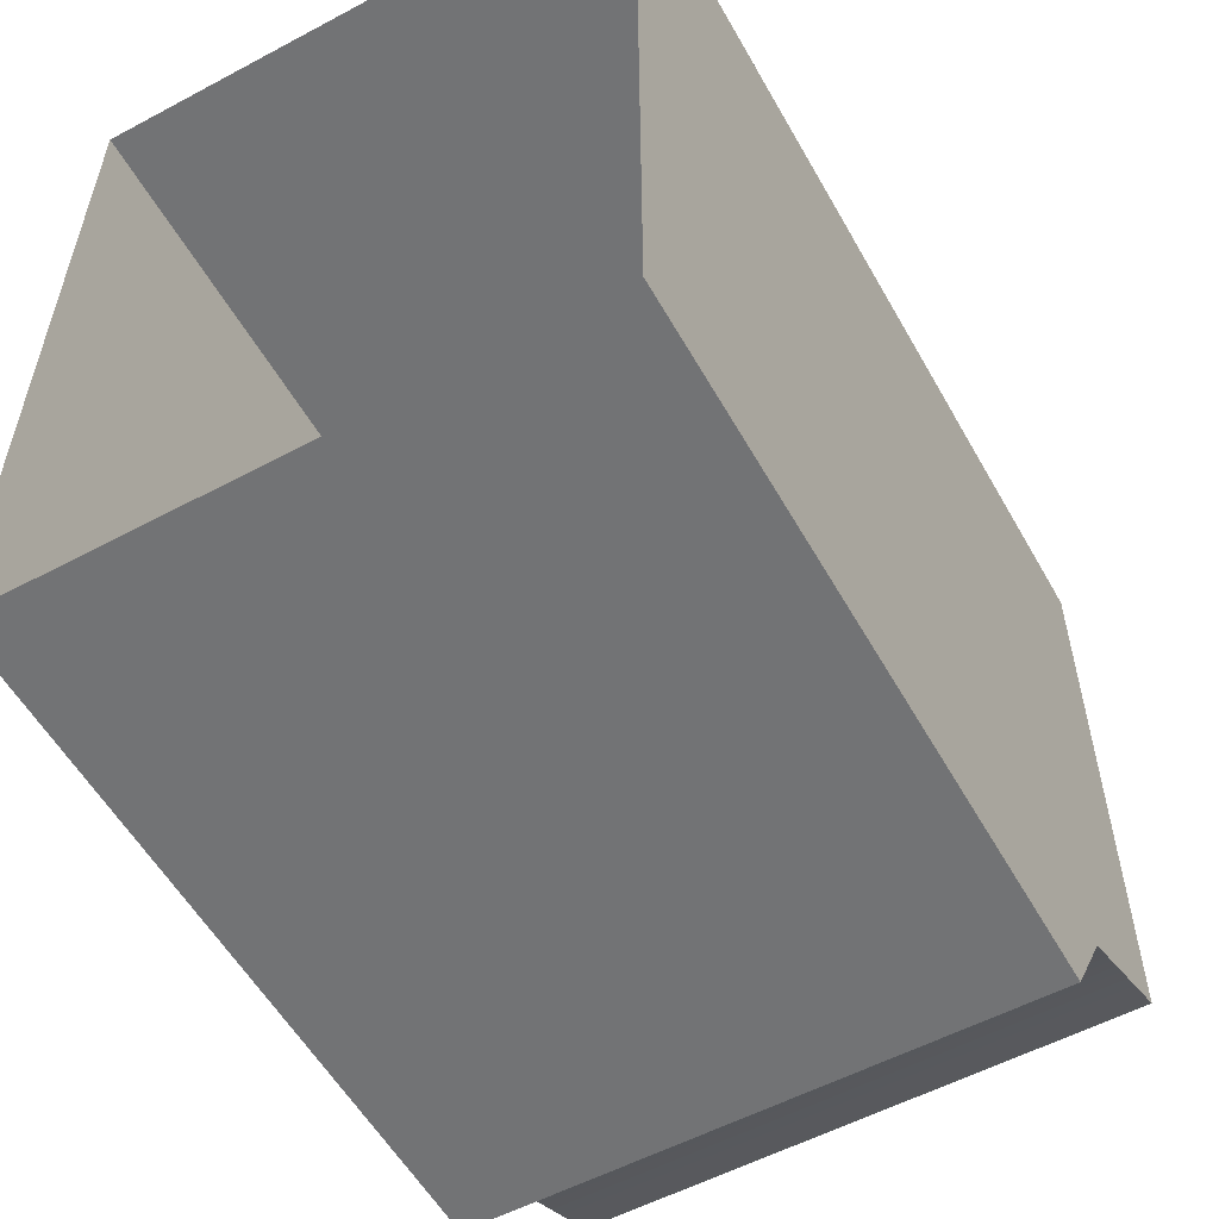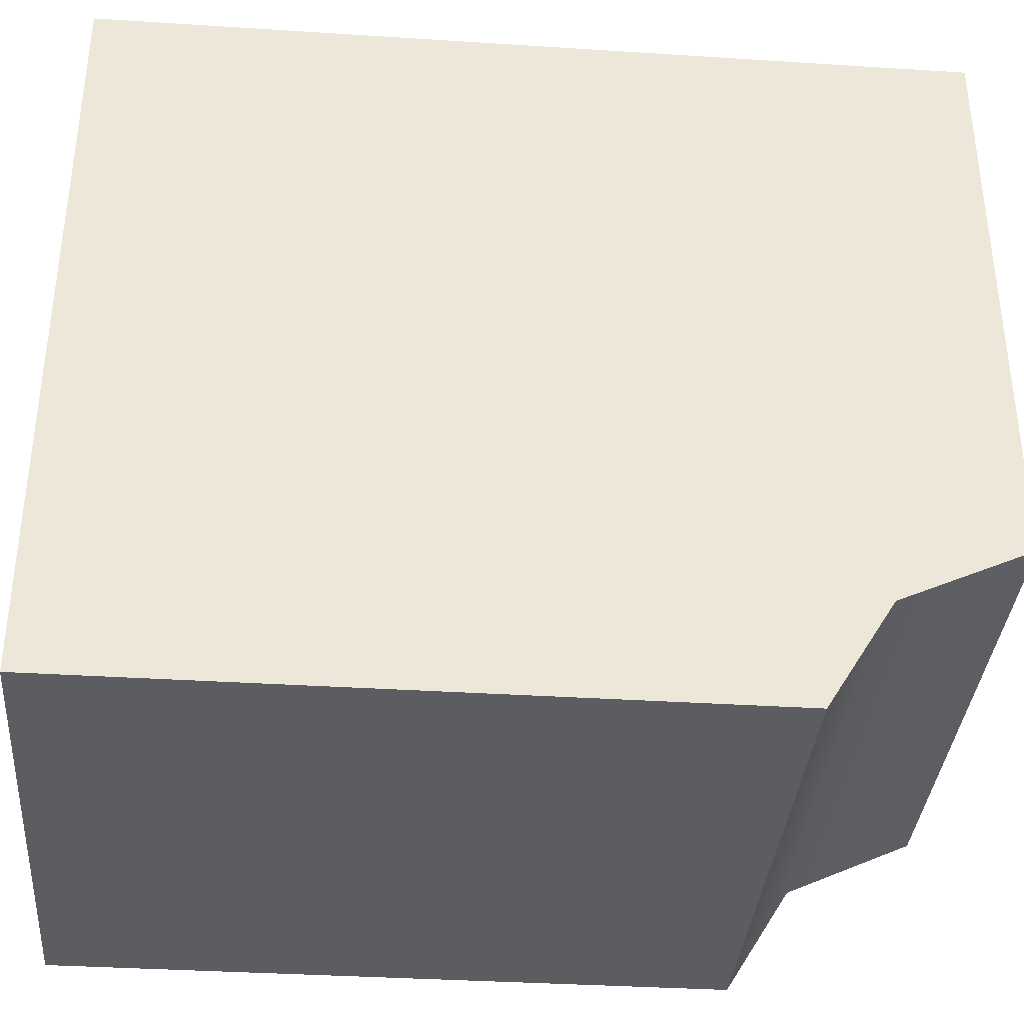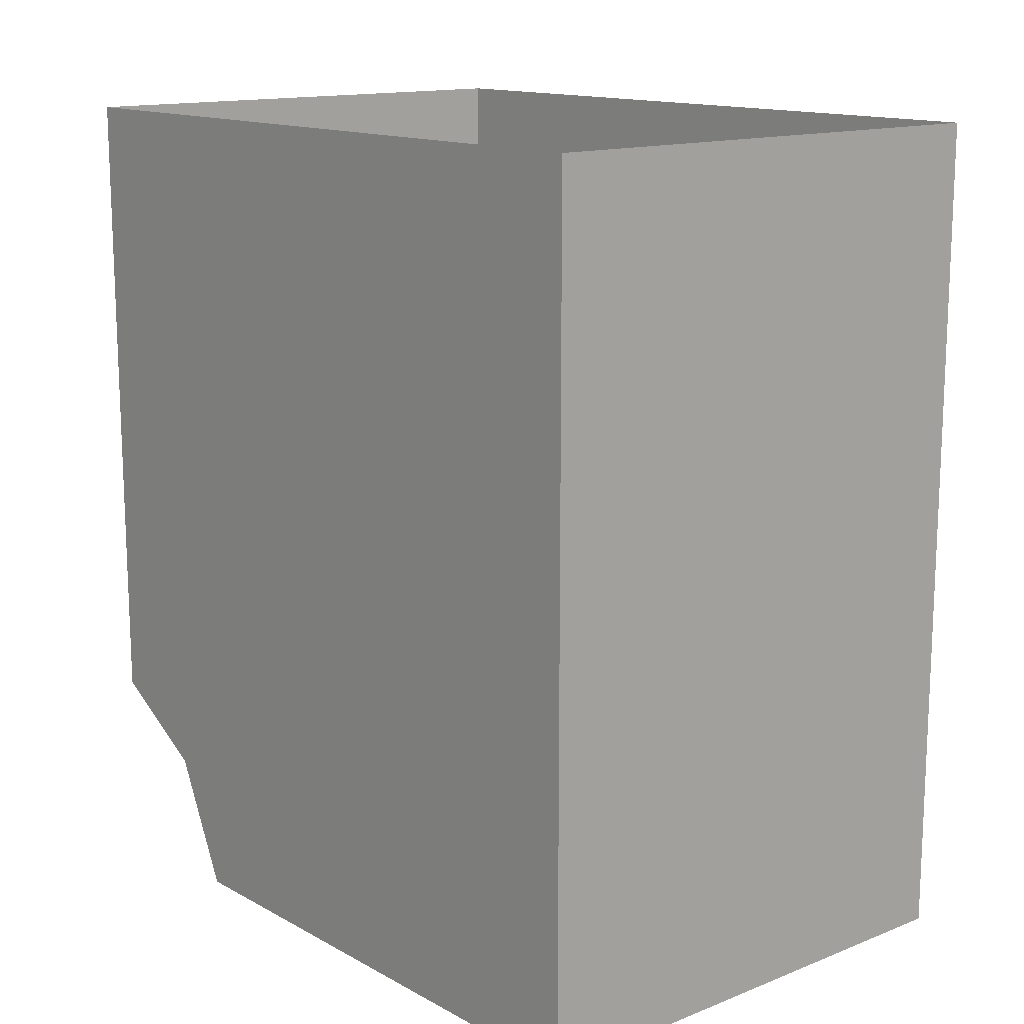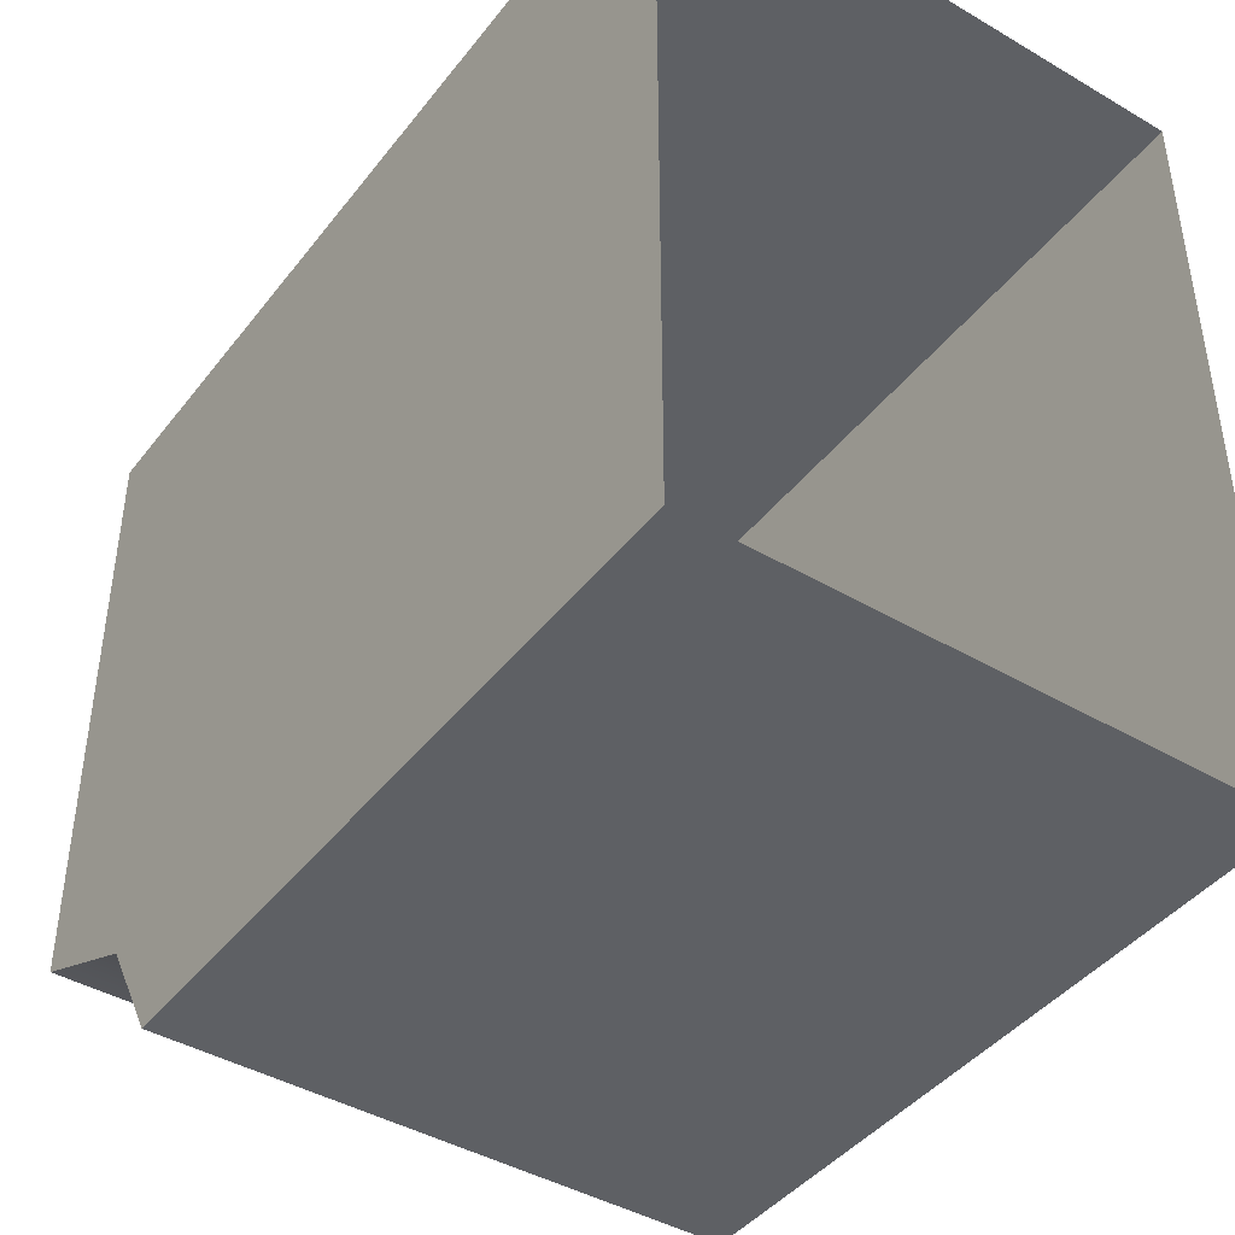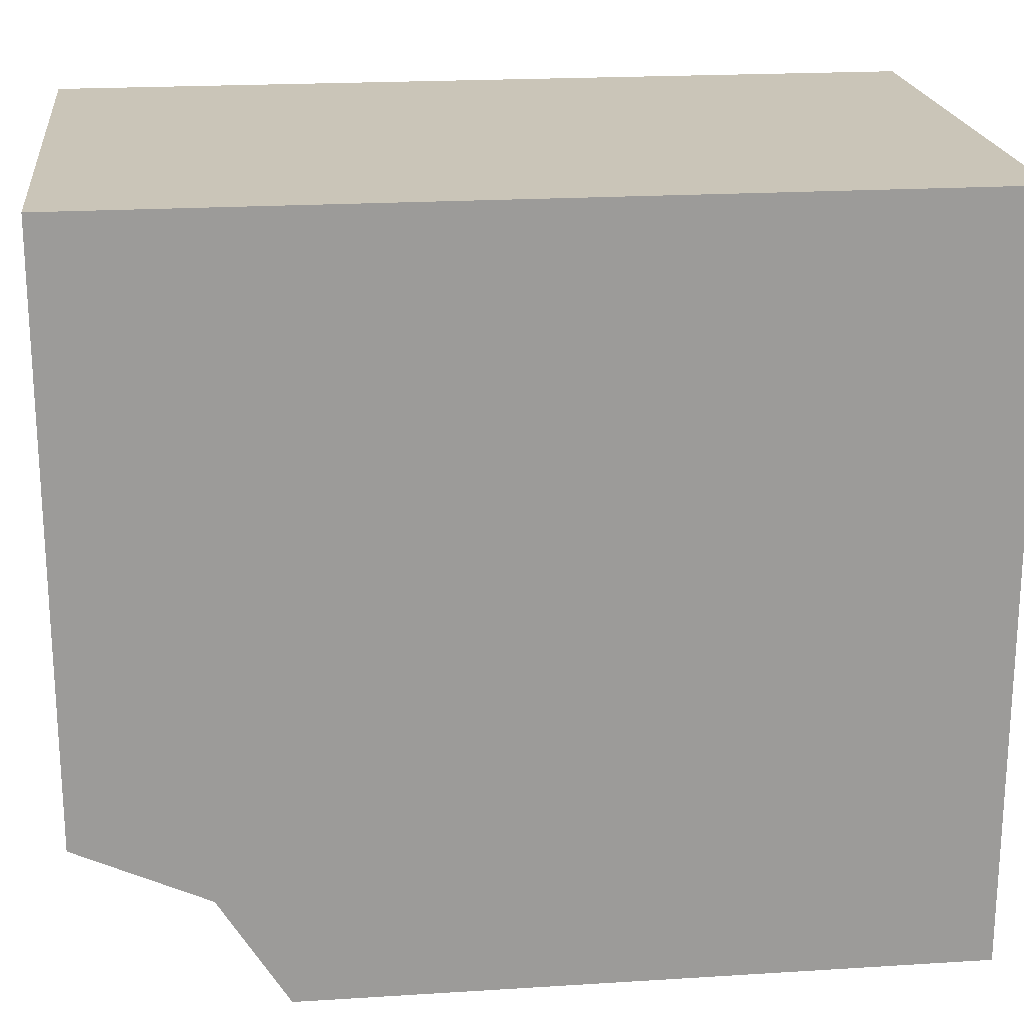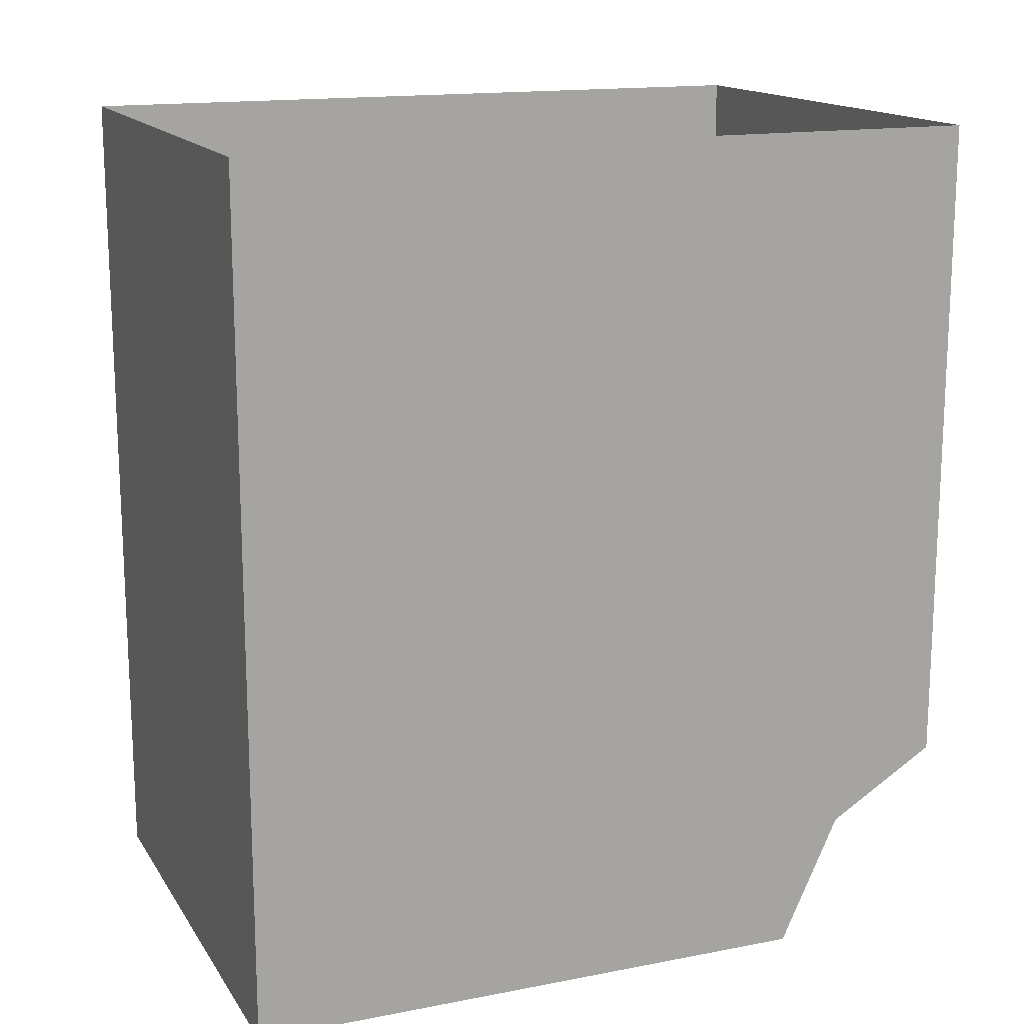
<metadata>
{"format":"obj","ext":"obj","renderer":"f3d","projection":"perspective","resolution":1024,"background":"white","views":[{"elev":-55.9,"azim":29.2,"up":"+Y"},{"elev":-36.1,"azim":85.2,"up":"+Y"},{"elev":14.2,"azim":139.5,"up":"+Z"},{"elev":-42.9,"azim":-34.8,"up":"+Y"},{"elev":20.5,"azim":-96.5,"up":"+Y"},{"elev":15.5,"azim":-112.1,"up":"+Z"}]}
</metadata>
<code>
v -0.4612 0 -0.4088
v 0.4612 0 -0.4088
v 0.4612 0 0.75
v -0.4612 0 0.75
v 0.4612 1.31 0.75
v 0.4612 1.31 -0.75
v -0.4612 1.31 -0.75
v -0.4612 1.31 0.75
v -0.4612 0.1905 -0.5255
v 0.4612 0.1905 -0.5255
v 0.4612 0.2939 -0.75
v -0.4612 0.2939 -0.75
f 1 2 3
f 1 3 4
f 5 6 7
f 5 7 8
f 1 4 9
f 1 9 10
f 1 10 2
f 2 10 3
f 9 4 8
f 9 8 7
f 11 12 7
f 11 7 6
f 5 3 10
f 5 10 6
f 7 12 9
f 12 11 10
f 12 10 9
f 10 11 6

</code>
